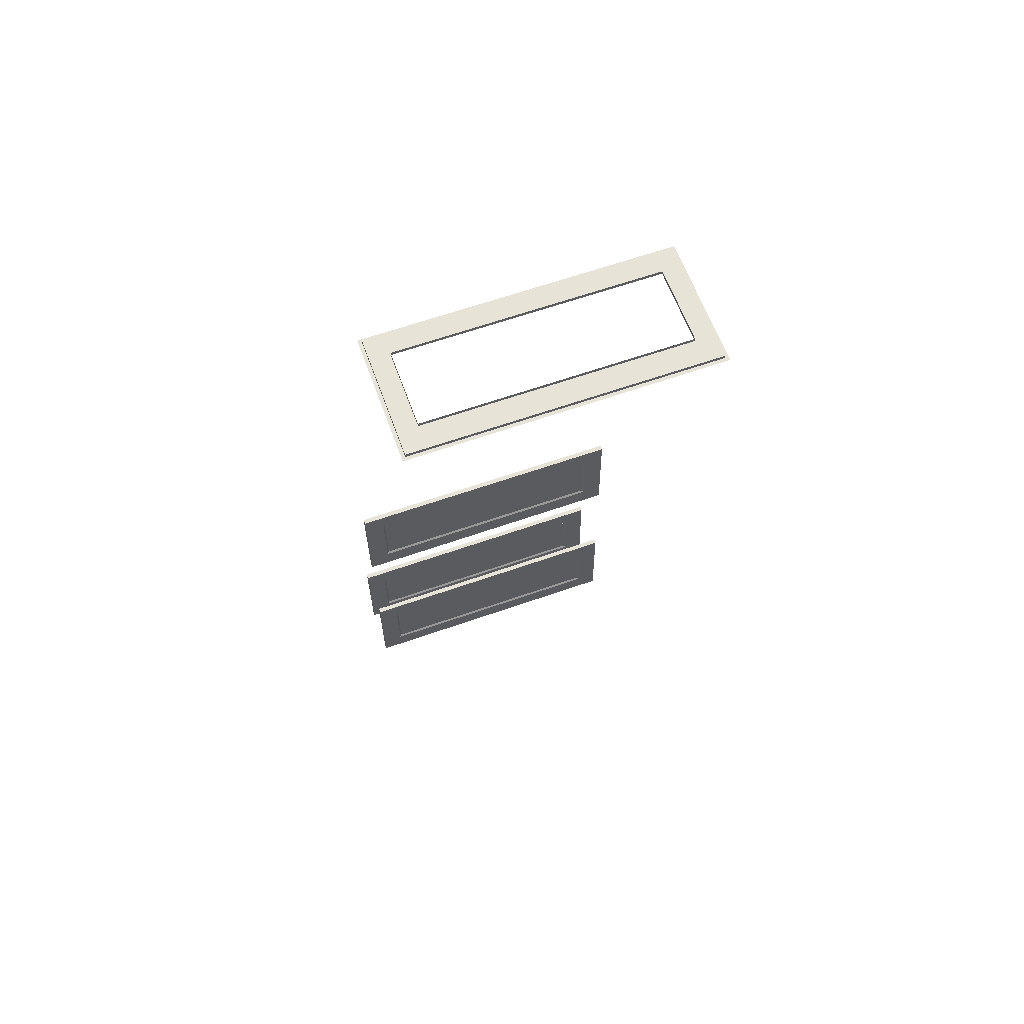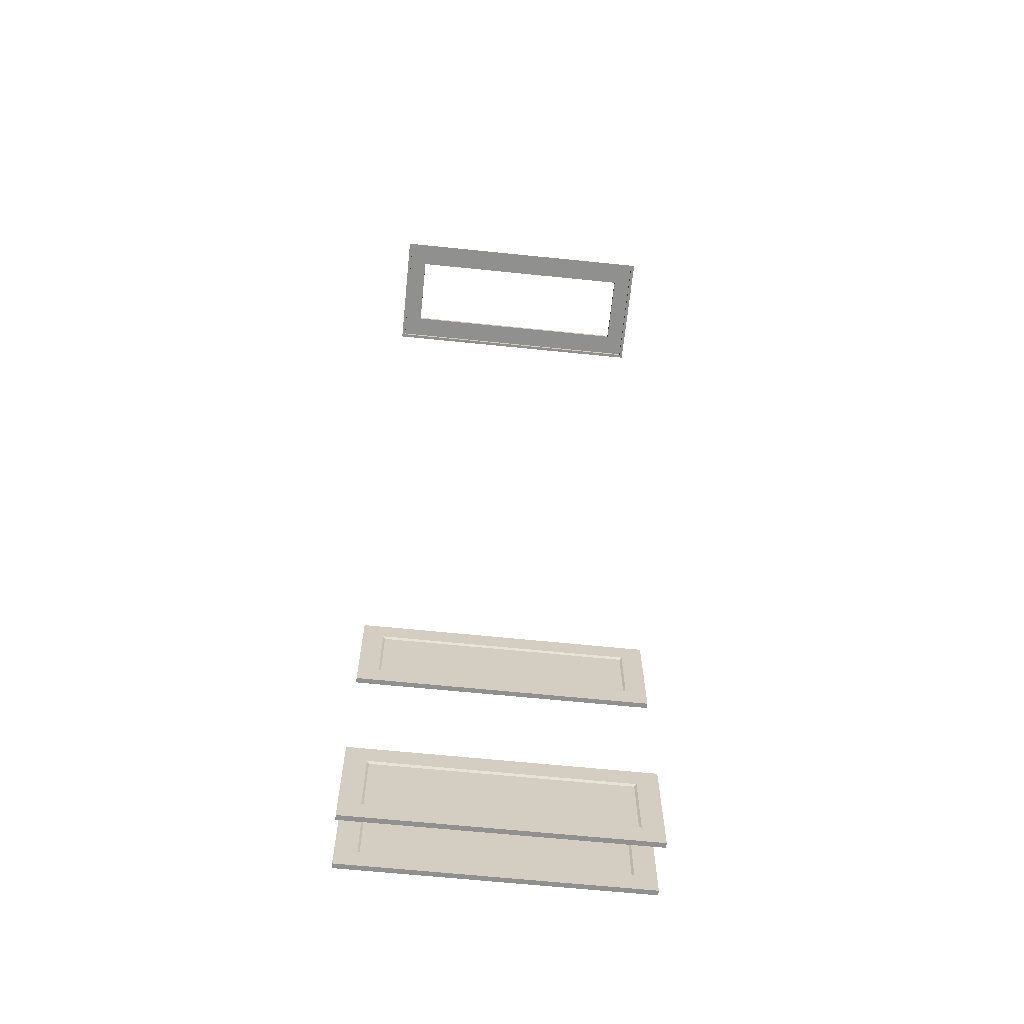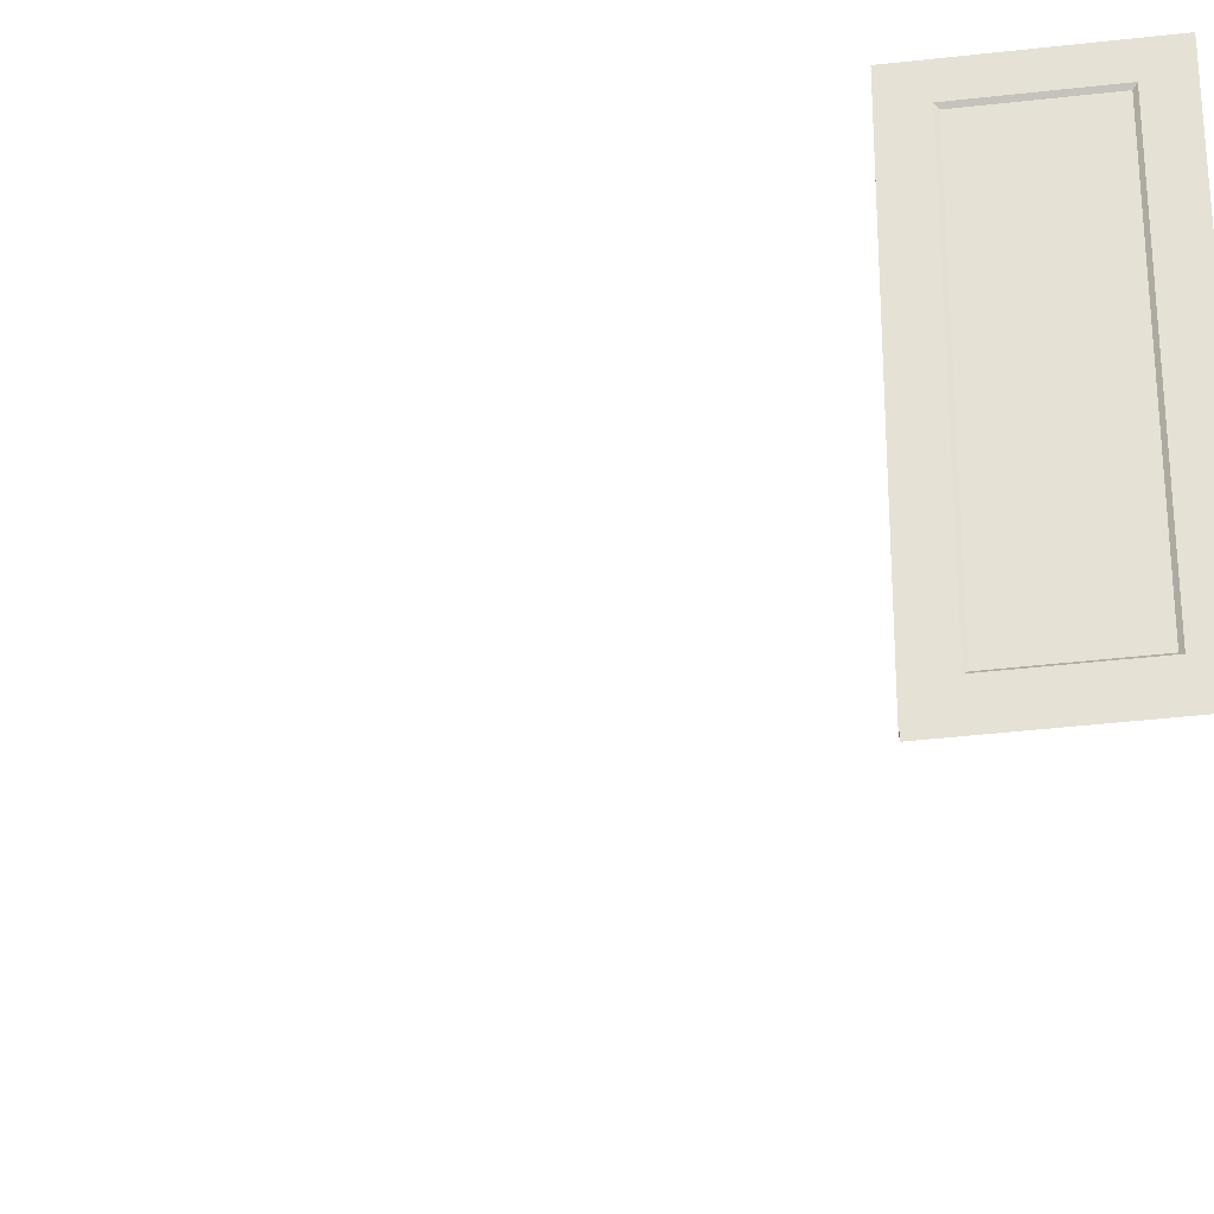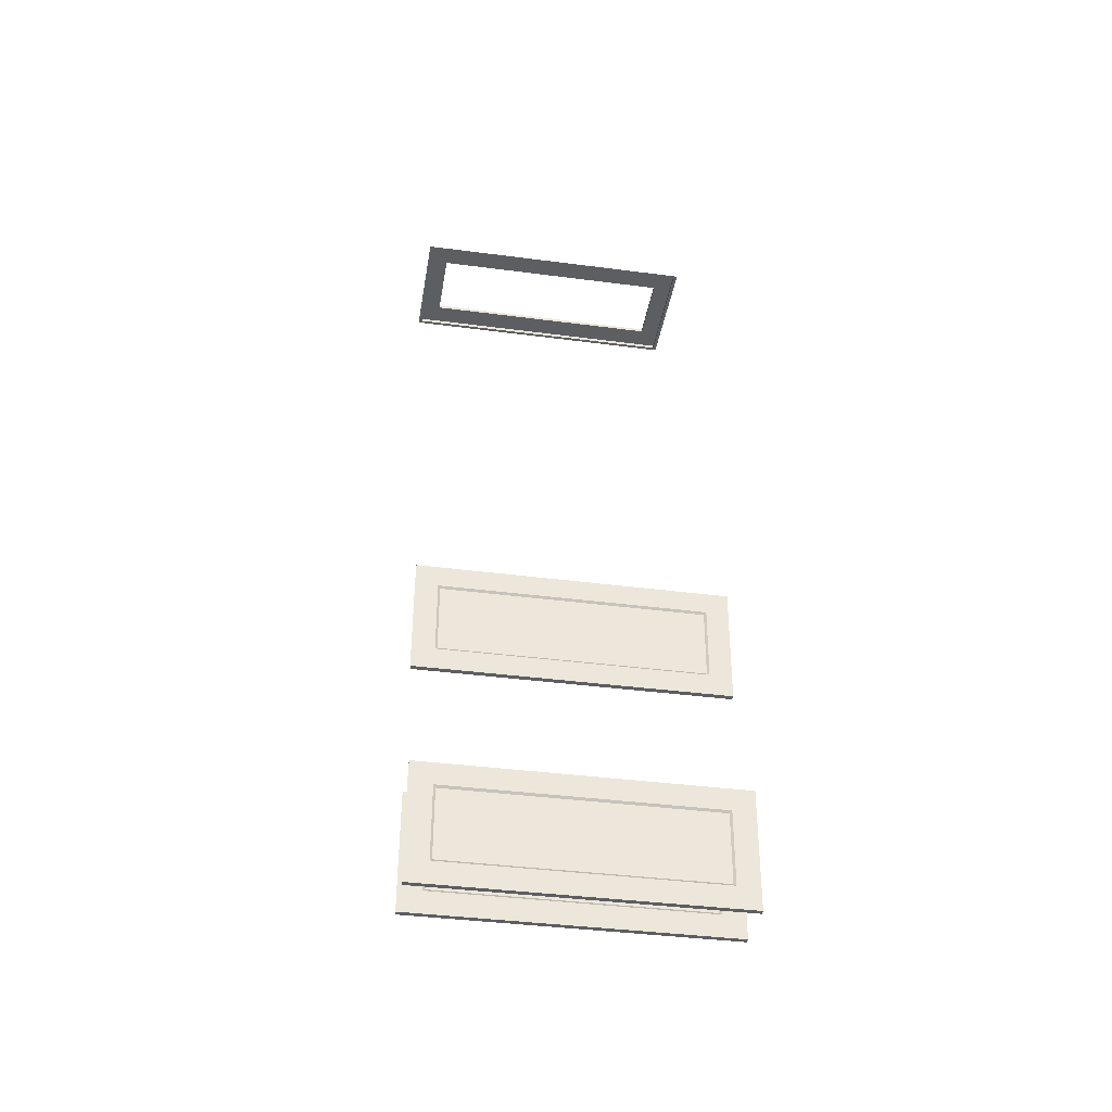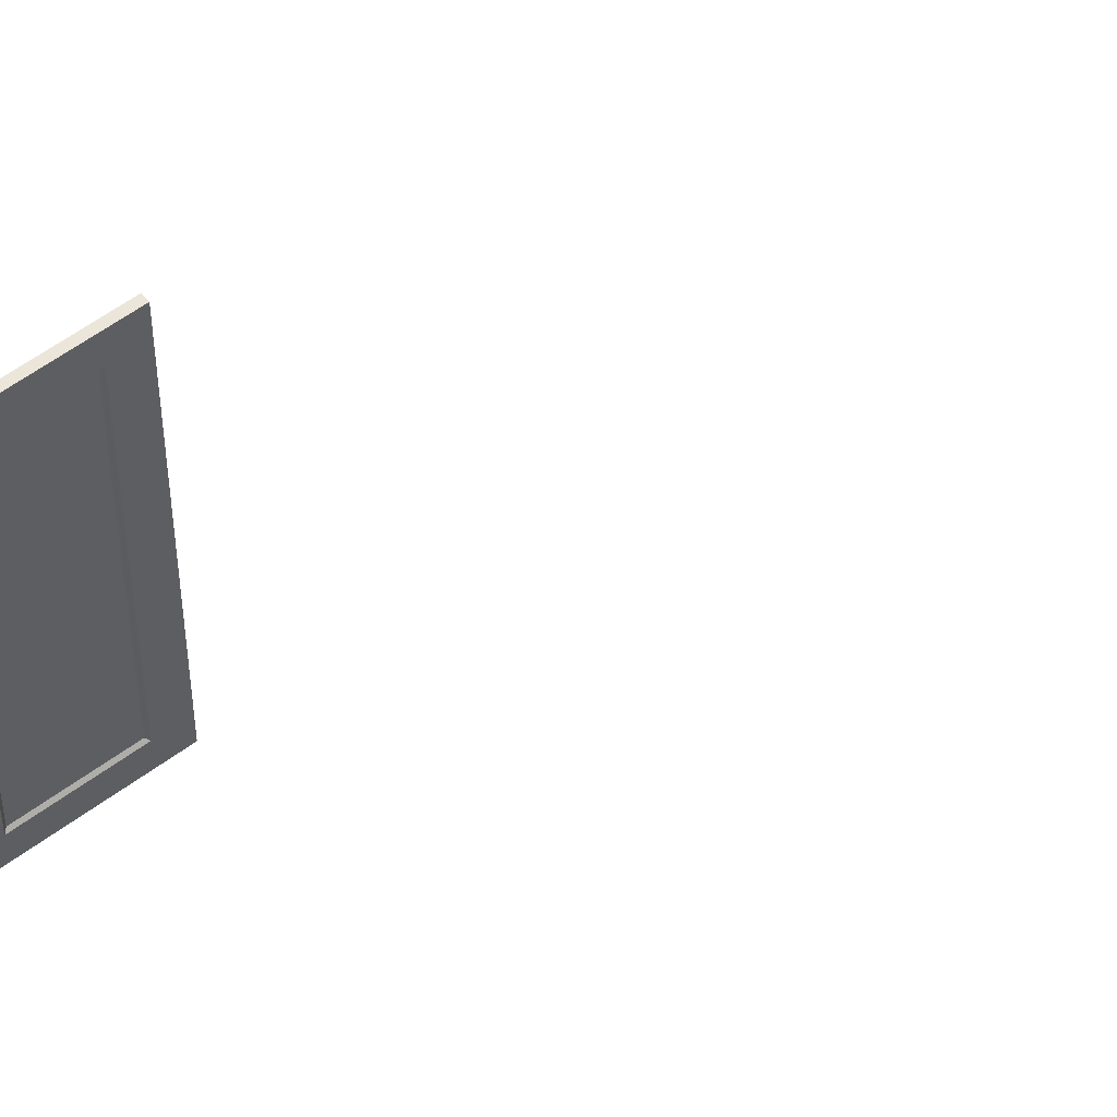
<metadata>
{"format":"obj","ext":"obj","renderer":"f3d","projection":"perspective","resolution":1024,"background":"white","views":[{"elev":63.1,"azim":-109.6,"up":"+Z"},{"elev":-64.1,"azim":-95.9,"up":"+Z"},{"elev":-39.3,"azim":99.7,"up":"+Y"},{"elev":-39.0,"azim":80.7,"up":"+Z"},{"elev":56.0,"azim":-126.7,"up":"+Y"}]}
</metadata>
<code>
o int-doors-f3-standard-f3bed-frame
v 8.201 28.31 -168.4
v 8.201 28.75 -168.4
v 11.04 28.75 -168.4
v 11.04 28.31 -168.4
v 10.5 28.31 -168.4
v 10.51 28.31 -168.3
v 8.739 28.31 -168.3
v 8.737 28.31 -168.4
v 8.737 22.43 -168.4
v 8.201 22.43 -168.4
v 11.04 22.43 -168.4
v 10.5 22.43 -168.4
v 10.51 22.43 -168.3
v 8.739 22.43 -168.3
v 11.04 21.99 -168.4
v 8.201 21.99 -168.4
v 8.199 21.99 -168.4
v 11.04 21.99 -168.5
v 8.199 28.75 -168.4
v 11.04 28.75 -168.5
v 11.12 28.75 -168.5
v 11.12 21.99 -168.5
v 8.119 21.99 -168.4
v 11.12 21.91 -168.5
v 8.119 21.91 -168.4
v 8.119 28.75 -168.4
v 8.119 28.83 -168.4
v 11.12 28.83 -168.5
v 13.86 28.83 -182
v 13.86 21.83 -182
v 13.98 21.83 -182
v 13.98 28.83 -182
v 13.79 28.83 -184.7
v 13.91 28.83 -184.7
v 13.91 21.83 -184.7
v 13.79 21.83 -184.7
v 13.97 28.83 -182.5
v 13.97 21.83 -182.5
v 13.93 22.33 -184.2
v 13.97 22.33 -182.5
v 13.93 21.83 -184.2
v 13.95 22.36 -182.5
v 13.91 22.36 -184.2
v 13.89 22.38 -184.1
v 13.93 22.38 -182.6
v 13.93 28.83 -184.2
v 13.97 28.33 -182.5
v 13.93 28.33 -184.2
v 13.93 28.28 -182.6
v 13.89 28.28 -184.1
v 13.95 28.3 -182.5
v 13.85 28.28 -184.1
v 13.85 22.38 -184.1
v 13.89 22.38 -182.6
v 13.89 28.28 -182.6
v 13.87 28.3 -182.5
v 13.87 22.36 -182.5
v 13.85 28.33 -182.5
v 13.85 22.33 -182.5
v 13.81 28.33 -184.2
v 13.81 28.83 -184.2
v 13.85 28.83 -182.5
v 13.83 22.36 -184.2
v 13.81 22.33 -184.2
v 13.81 21.83 -184.2
v 13.85 21.83 -182.5
v 13.91 28.3 -184.2
v 13.83 28.3 -184.2
v 13.72 28.83 -187.8
v 13.72 21.83 -187.8
v 13.84 21.83 -187.8
v 13.84 28.83 -187.8
v 13.65 28.83 -190.4
v 13.77 28.83 -190.4
v 13.77 21.83 -190.4
v 13.65 21.83 -190.4
v 13.82 28.83 -188.3
v 13.82 21.83 -188.3
v 13.78 22.33 -189.9
v 13.82 22.33 -188.3
v 13.78 21.83 -189.9
v 13.8 22.36 -188.3
v 13.76 22.36 -189.9
v 13.74 22.38 -189.9
v 13.78 22.38 -188.3
v 13.78 28.83 -189.9
v 13.82 28.33 -188.3
v 13.78 28.33 -189.9
v 13.78 28.28 -188.3
v 13.74 28.28 -189.9
v 13.8 28.3 -188.3
v 13.7 28.28 -189.9
v 13.7 22.38 -189.9
v 13.74 22.38 -188.3
v 13.74 28.28 -188.3
v 13.72 28.3 -188.3
v 13.72 22.36 -188.3
v 13.7 28.33 -188.3
v 13.7 22.33 -188.3
v 13.66 28.33 -189.9
v 13.66 28.83 -189.9
v 13.7 28.83 -188.3
v 13.68 22.36 -189.9
v 13.66 22.33 -189.9
v 13.66 21.83 -189.9
v 13.7 21.83 -188.3
v 13.76 28.3 -189.9
v 13.68 28.3 -189.9
v 15 28.83 -190.5
v 15.01 28.83 -190
v 15.01 21.83 -190
v 15 21.83 -190.5
v 14.99 22.36 -189.9
v 14.99 28.3 -189.9
v 14.97 28.28 -189.9
v 14.97 22.38 -189.9
v 15.01 22.33 -190
v 15.01 28.33 -190
v 14.91 22.36 -189.9
v 14.93 22.38 -189.9
v 14.93 28.28 -189.9
v 14.91 28.3 -189.9
v 14.89 22.33 -190
v 14.89 28.33 -190
v 14.88 28.83 -190.5
v 14.88 21.83 -190.5
v 14.89 21.83 -190
v 14.89 28.83 -190
v 15.05 28.83 -188.3
v 15.06 28.83 -187.8
v 15.06 21.83 -187.8
v 15.05 21.83 -188.3
v 15.05 22.33 -188.3
v 15.03 22.36 -188.3
v 15.01 22.38 -188.3
v 15.05 28.33 -188.3
v 15.01 28.28 -188.3
v 15.03 28.3 -188.3
v 14.97 22.38 -188.3
v 14.97 28.28 -188.3
v 14.95 28.3 -188.3
v 14.95 22.36 -188.3
v 14.93 28.33 -188.3
v 14.93 22.33 -188.3
v 14.93 28.83 -188.3
v 14.93 21.83 -188.3
v 14.94 21.83 -187.8
v 14.94 28.83 -187.8
f 1 2 3 4
f 5 6 7 8
f 1 8 9 10
f 4 11 12 5
f 5 12 13 6
f 12 9 14 13
f 10 11 15 16
f 17 16 15 18
f 19 2 16 17
f 18 15 3 20
f 21 22 18 20
f 23 22 24 25
f 26 19 17 23
f 20 3 2 19
f 27 28 21 26
f 8 7 14 9
f 29 30 31 32
f 33 34 35 36
f 29 32 34 33
f 37 32 31 38
f 39 40 38 41
f 42 43 44 45
f 40 39 43 42
f 46 37 47 48
f 48 47 49 50
f 51 42 45 49
f 47 40 42 51
f 50 49 45 44
f 52 53 54 55
f 56 55 54 57
f 58 56 57 59
f 60 52 55 58
f 61 60 58 62
f 57 54 53 63
f 59 57 63 64
f 64 65 66 59
f 62 66 30 29
f 34 46 41 35
f 43 67 50 44
f 39 48 67 43
f 63 53 52 68
f 64 63 68 60
f 33 36 65 61
f 69 70 71 72
f 73 74 75 76
f 69 72 74 73
f 77 72 71 78
f 79 80 78 81
f 82 83 84 85
f 80 79 83 82
f 86 77 87 88
f 88 87 89 90
f 91 82 85 89
f 87 80 82 91
f 90 89 85 84
f 92 93 94 95
f 96 95 94 97
f 98 96 97 99
f 100 92 95 98
f 101 100 98 102
f 97 94 93 103
f 99 97 103 104
f 104 105 106 99
f 102 106 70 69
f 74 86 81 75
f 83 107 90 84
f 79 88 107 83
f 103 93 92 108
f 104 103 108 100
f 73 76 105 101
f 109 110 111 112
f 113 114 115 116
f 117 118 114 113
f 119 120 121 122
f 123 119 122 124
f 125 126 127 128
f 129 130 131 132
f 117 133 132 111
f 134 113 116 135
f 133 117 113 134
f 110 129 136 118
f 118 136 137 115
f 138 134 135 137
f 136 133 134 138
f 115 137 135 116
f 121 120 139 140
f 141 140 139 142
f 143 141 142 144
f 124 121 140 143
f 128 124 143 145
f 142 139 120 119
f 144 142 119 123
f 123 127 146 144
f 145 146 147 148
f 130 109 125 148
f 109 112 126 125
f 130 148 147 131

</code>
